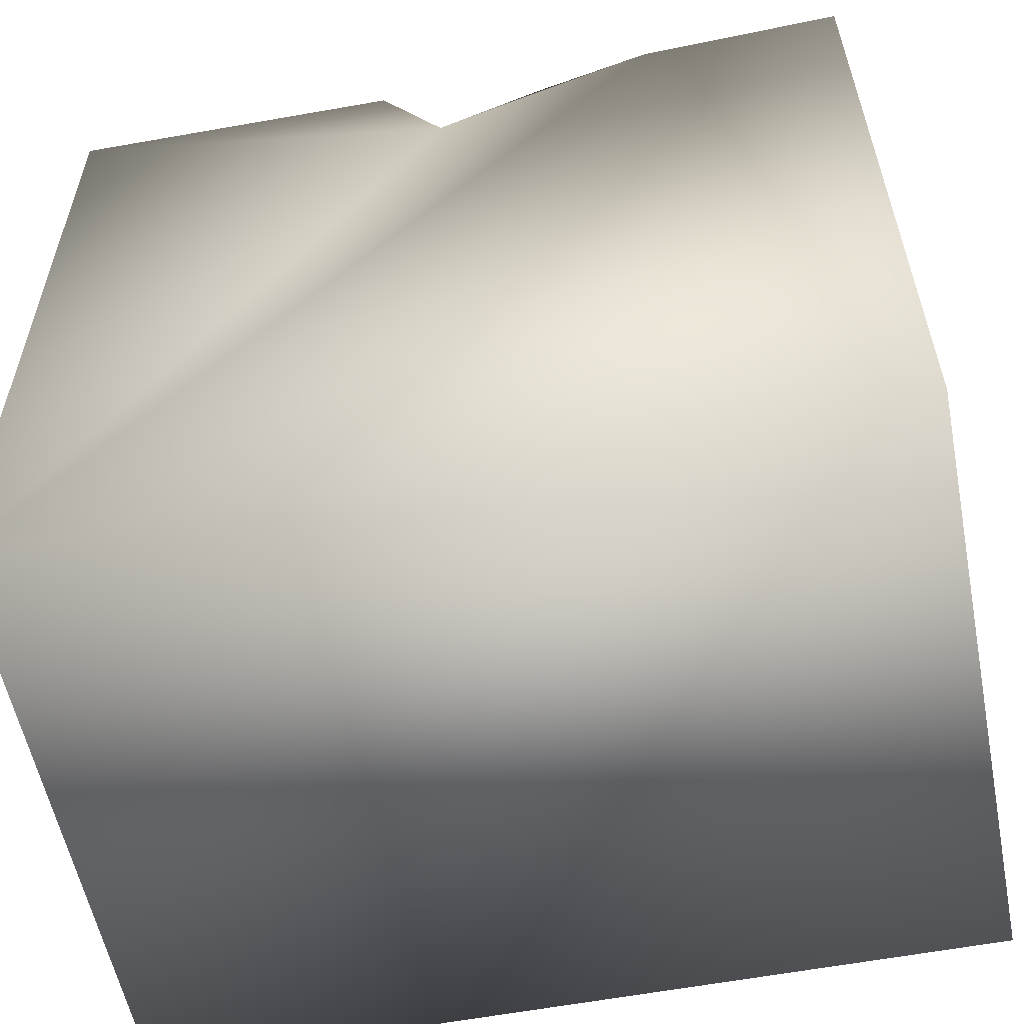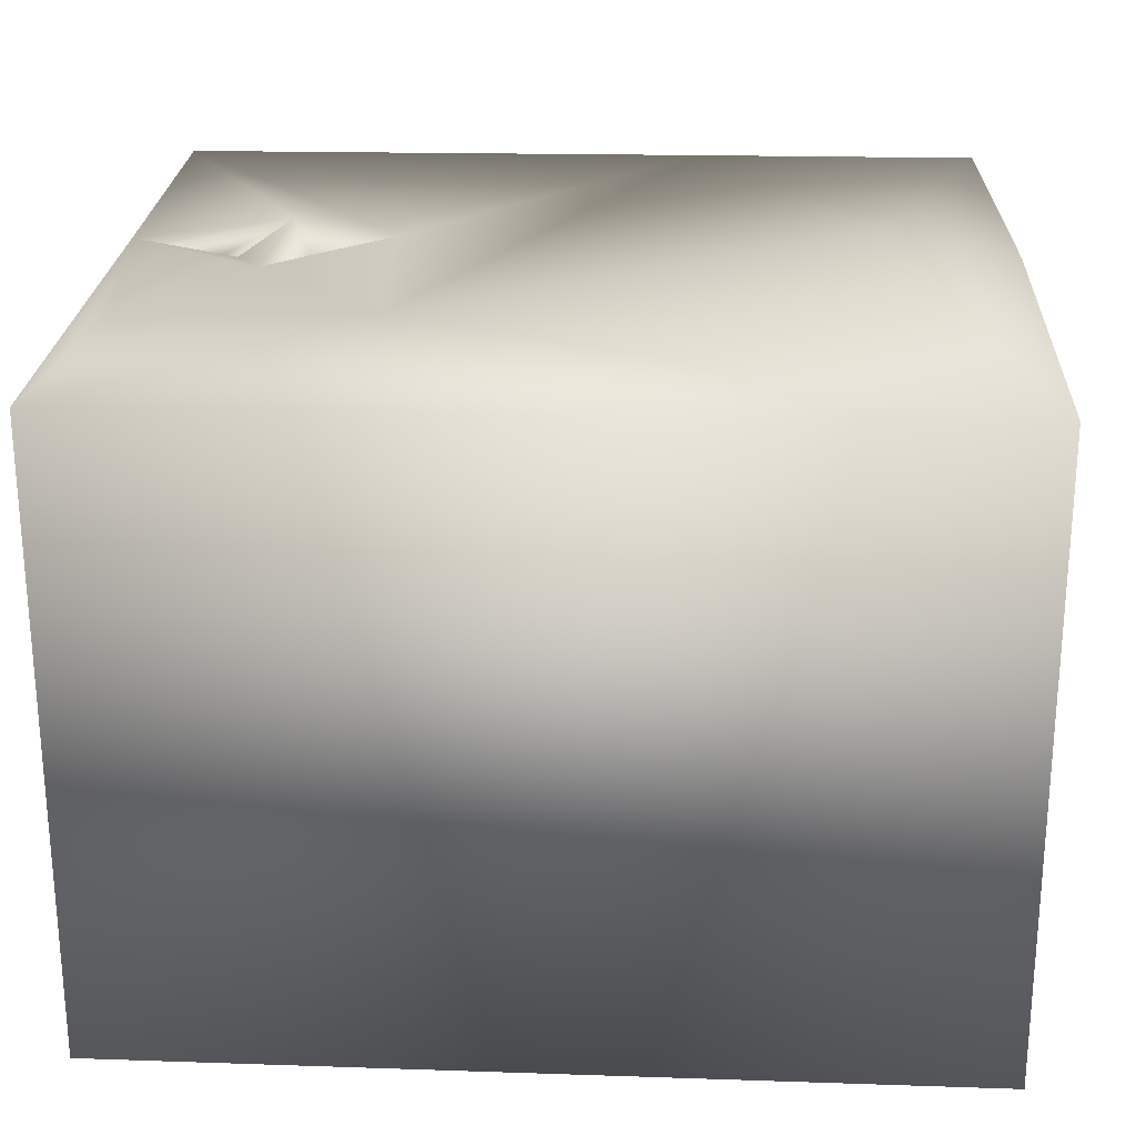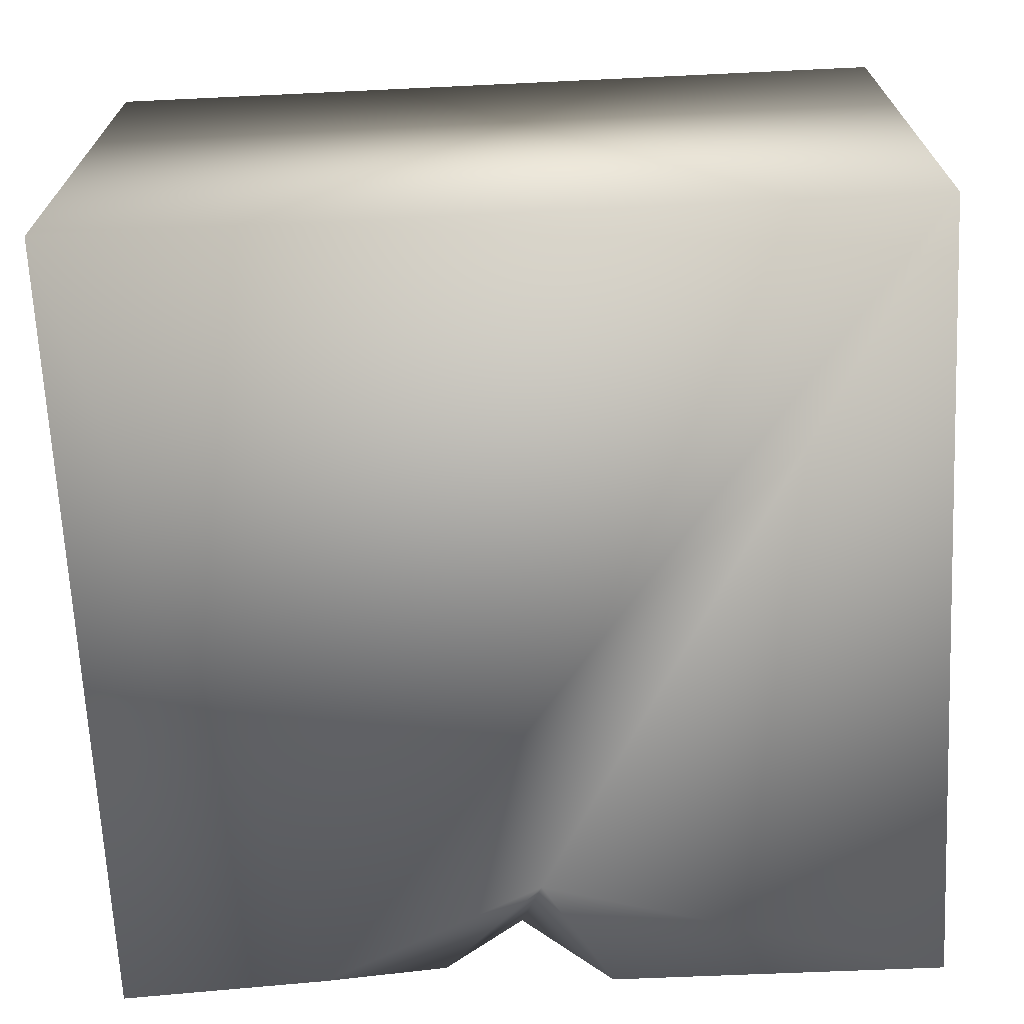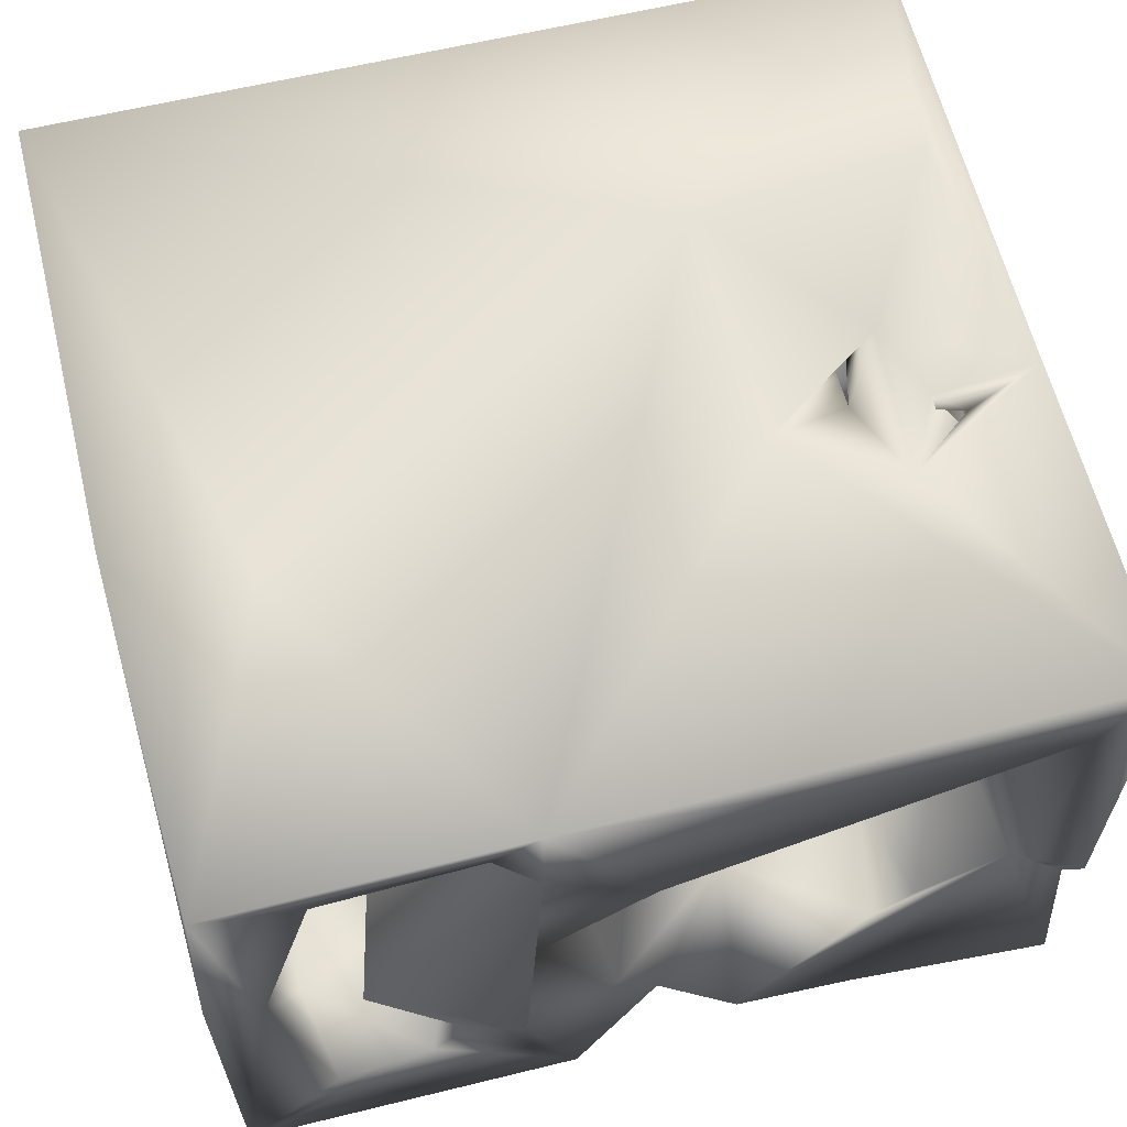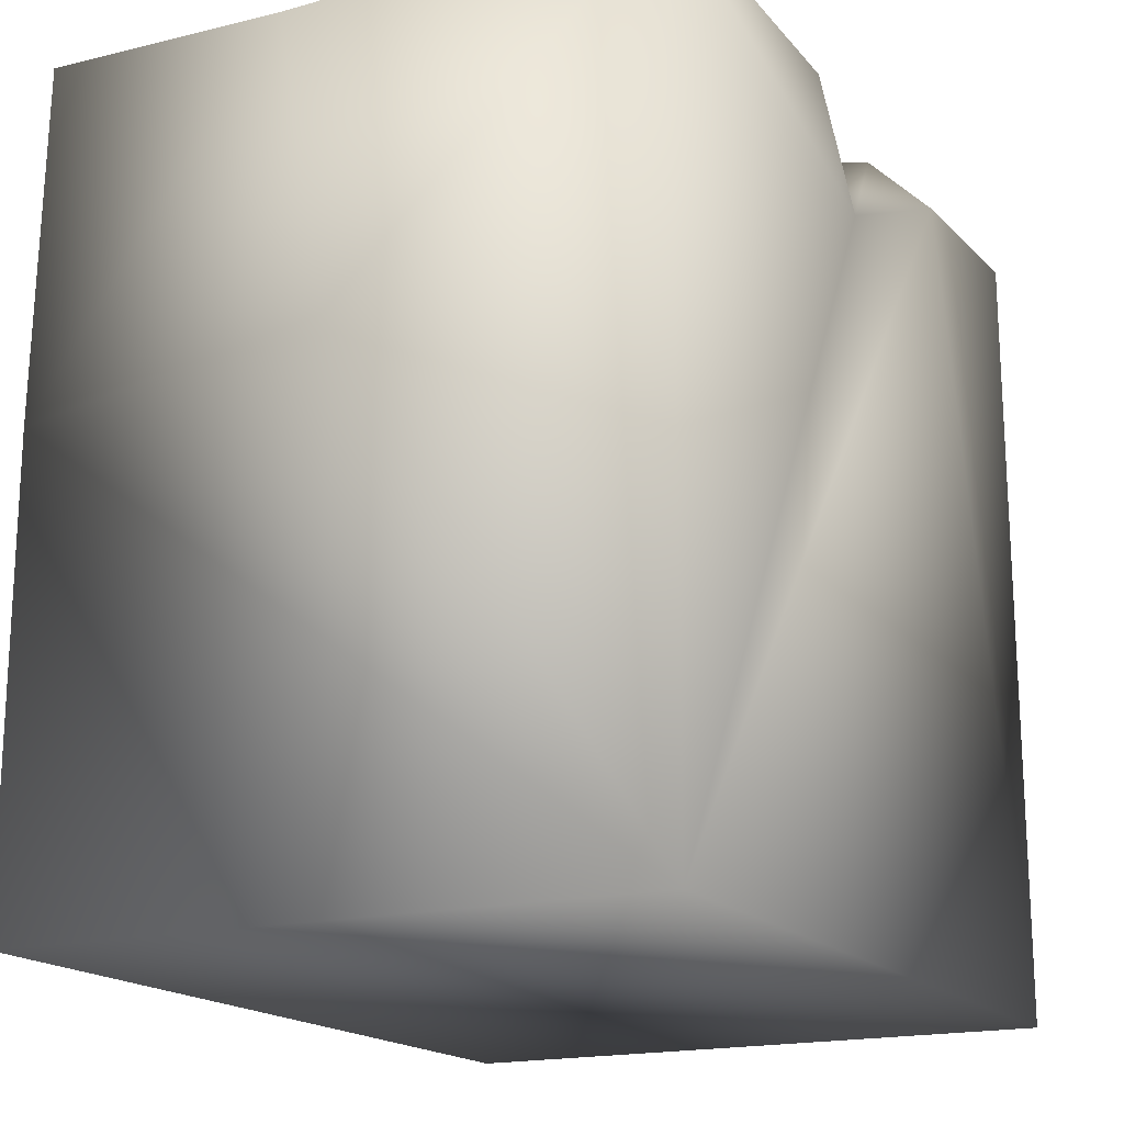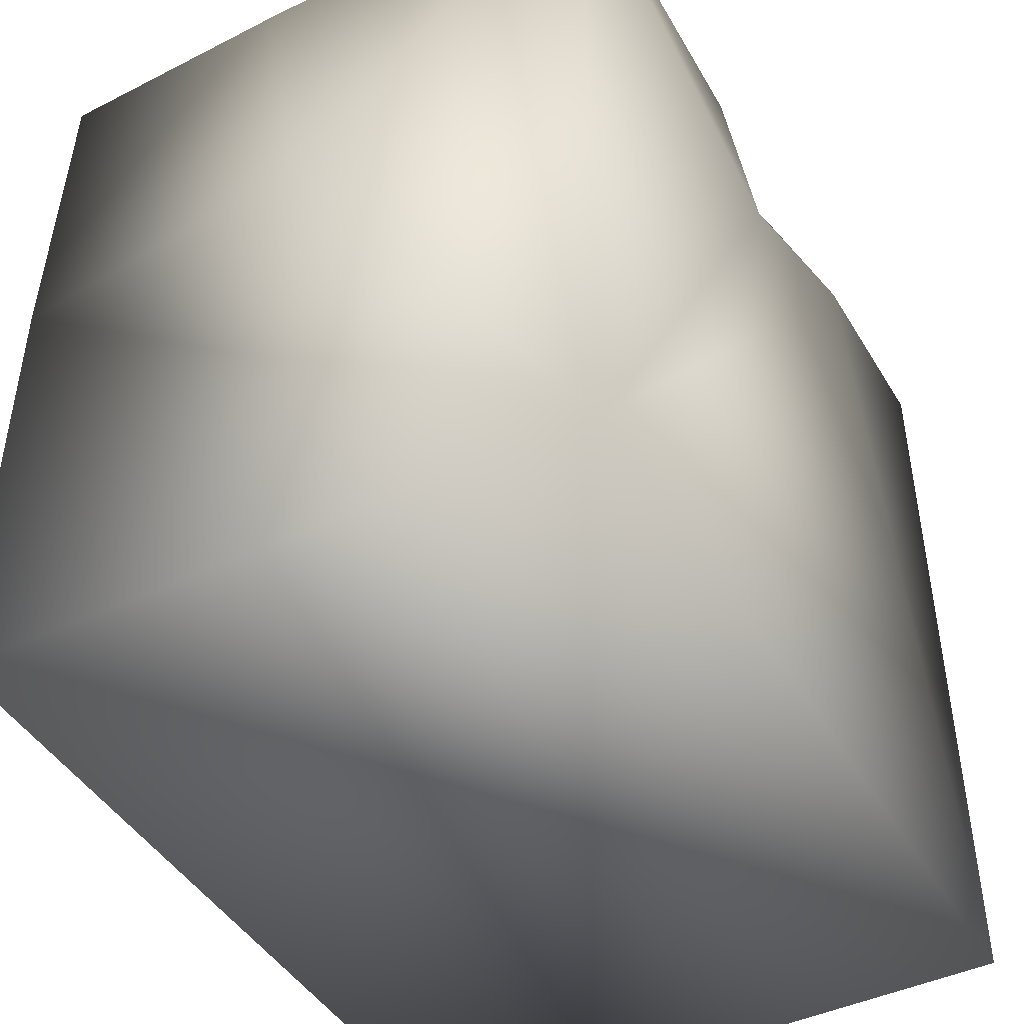
<metadata>
{"format":"obj","ext":"obj","renderer":"f3d","projection":"perspective","resolution":1024,"background":"white","views":[{"elev":-56.7,"azim":-168.9,"up":"+Y"},{"elev":23.4,"azim":3.1,"up":"+Z"},{"elev":-69.1,"azim":2.7,"up":"+Z"},{"elev":62.4,"azim":166.1,"up":"+Z"},{"elev":-17.3,"azim":116.8,"up":"+Y"},{"elev":-44.6,"azim":118.7,"up":"+Y"}]}
</metadata>
<code>
o Liquid_Domain
v -8.444 -9.092 6.083
v 8.441 -9.074 6.176
v -8.411 -9.063 -6.194
v 8.42 -9.087 -6.208
v 5.915 1.328 6.172
v -8.416 -5.651 3.508
v 8.463 -0.03145 6.126
v -2.038 -7.472 1.059
v -3.921 -7.205 4.525
v -0.5912 -7.083 3.047
v -3.506 -7.837 1.859
v -5.117 -6.728 0.7819
v -6.112 -6.004 4.624
v -7.444 -6.799 2.796
v -8.45 -4.153 -1.712
v -7.83 -4.669 6.126
v -3.165 -4.269 6.16
v -6.565 -6.545 1.525
v -2.698 -5.997 2.074
v -2.759 -5.097 4.587
v -7.62 -3.177 1.969
v -0.4639 -4.647 3.067
v 5.013 -5.941 0.2048
v 6.616 -5.695 0.648
v 4.167 -5.581 -1.335
v 6.428 -5.055 -1.649
v -6.761 -5.007 5.464
v -8.388 -3.712 -2.039
v -7.714 -5.345 3.849
v -0.6769 -3.9 1.603
v -7.363 -4.912 0.5938
v -2.965 -4.303 5.743
v -6.886 -3.742 3.43
v 6.86 -1.85 1.417
v -5.25 -4.075 0.09413
v -6.55 -4.563 -3.391
v -6.64 -3.576 0.1464
v -1.68 -3.593 0.2207
v -7.023 -4.63 -1.421
v 4.668 -2.43 -1.044
v 5.959 -3.912 -2.595
v 7.371 -3.722 -2.34
v -7.319 -2.419 5.373
v -8.404 -3.605 -0.7828
v -7.512 -3.272 -0.4462
v -5.755 -1.127 6.043
v -7.572 -1.912 4.079
v 5.546 -2.702 1.732
v -4.324 -2.733 -3.75
v -2.024 -1.744 2.78
v -6.831 -1.43 3.043
v -5.77 -3.425 -1.269
v -2.13 -3.058 -2.711
v 7.088 -1.937 -4.283
v 6.037 -2.643 -4.179
v -4.135 6.709 -6.186
v -5.479 -1.918 5.37
v -0.827 -2.238 -0.4814
v 8.428 0.9867 0.1839
v -5.451 -0.4013 -4.669
v -8.42 0.2694 6.149
v -4.886 -1.578 5.743
v -2.169 -2.535 5.091
v -7.425 -0.602 -4.413
v 7.295 -0.9947 5.268
v -7.13 0.5848 4.765
v 5.746 -1.205 3.432
v -1.819 0.3712 4.105
v 4.451 -1.908 3.129
v 4.629 -0.7338 1.703
v -1.997 -1.442 -0.2316
v -3.349 0.5987 6.171
v -4.918 0.1483 5.786
v 5.292 -1.955 5.171
v -5.307 0.7014 4.571
v 3.345 -0.4414 -0.9589
v 7.343 0.6843 4.201
v 4.918 -0.9001 0.7119
v -7.231 2.181 -0.04309
v -1.143 0.259 -1.63
v -3.499 0.3933 -4.672
v 2.117 0.4636 4.659
v -7.09 0.9078 3.17
v -1.975 1.598 3.446
v 2.498 0.5958 1.808
v -1.982 1.153 -0.2725
v 2.358 0.9531 -0.06167
v 7.474 1.073 -3.598
v 5.813 0.243 -4.439
v 0.3367 4.732 -6.21
v -5.545 1.909 6.121
v 2.314 6.952 6.193
v -6.406 0.2683 5.803
v -3.164 0.846 5.293
v 7.248 1.697 2.499
v 7.122 2.059 1.426
v -8.31 6.943 -6.166
v 3.564 1.151 5.056
v -6.999 0.6249 5.6
v 7.599 3.506 5.038
v 4.174 2.353 0.8721
v 5.661 1.557 0.1393
v 6.545 1.848 5.575
v 3.695 2.307 -0.3252
v 3.286 2.158 -2.677
v -6.674 1.794 3.923
v -7.235 2.37 -3.348
v 3.249 3.255 -4.461
v -2.331 2.309 -4.742
v -5.223 3.086 -4.76
v 6.834 4.721 -4.672
v 4.205 2.358 4.713
v -3.855 3.493 3.678
v -0.1711 2.971 2.645
v 6.453 2.649 0.07108
v 7.768 5.213 1.257
v -0.5465 2.558 -0.3993
v 8.443 6.77 1.165
v 1.733 3.46 1.833
v -5.681 4.396 4.184
v 7.001 4.247 -0.5235
v -8.38 6.371 -3.365
v 6.031 4.327 4.869
v 7.469 5.021 -1.667
v -2.061 4.096 -4.731
v 8.15 7.011 6.197
v 5.133 5.055 1.302
v 0.8474 6.785 -2.488
v -5.58 5.856 -4.21
v 8.421 6.985 -6.179
v 7.137 5.825 3.312
v 4.592 4.764 -3.459
v -8.444 6.822 6.172
v 3.157 6.752 5.188
v -7.525 5.729 -3.601
v -4.795 5.841 -5.009
v 4.477 6.43 -5.05
v 3.549 4.253 3.052
v -8.318 7.01 -1.655
v -7.284 6.595 -1.473
v 6.239 6.771 5.031
v 1.632 5.01 0.4997
v 5.65 6.774 -0.05197
v 3.775 6.374 -4.384
v -0.1234 6.308 -4.788
v 6.428 6.783 -4.399
v -2.863 6.073 3.509
v 7.405 6.948 1.01
v 1.699 7.003 -6.098
v -1.704 6.78 -5.755
v 0.2364 6.943 2.466
v -7.416 6.843 4.622
v 2.296 6.875 3.977
v 2.53 6.839 0.4707
v 2.727 7.15 -2.889
f 4 2 1
f 4 1 3
f 2 17 1
f 2 5 17
f 1 6 3
f 6 15 3
f 2 4 7
f 4 3 56
f 17 16 1
f 10 8 11
f 10 11 9
f 8 12 11
f 14 13 9
f 9 11 18
f 11 12 18
f 9 20 10
f 9 18 14
f 10 19 8
f 19 12 8
f 9 13 20
f 29 13 14
f 14 18 21
f 22 10 20
f 29 14 21
f 26 23 24
f 25 23 26
f 29 27 13
f 21 18 31
f 18 12 31
f 15 28 3
f 19 10 30
f 10 22 30
f 12 35 31
f 26 41 25
f 13 27 32
f 20 13 32
f 33 29 21
f 31 35 37
f 7 4 59
f 20 32 22
f 19 30 38
f 23 48 24
f 48 34 24
f 19 38 12
f 12 38 35
f 24 34 26
f 44 45 39
f 39 15 44
f 36 39 52
f 15 39 36
f 41 26 42
f 29 43 27
f 1 61 6
f 22 32 63
f 21 31 37
f 39 45 52
f 25 41 40
f 17 46 16
f 27 43 57
f 43 29 47
f 33 47 29
f 23 25 48
f 37 35 52
f 28 15 36
f 27 57 32
f 63 50 22
f 51 33 21
f 22 50 30
f 30 58 38
f 25 40 48
f 34 42 26
f 28 45 44
f 38 53 35
f 35 49 52
f 35 53 49
f 49 36 52
f 41 42 55
f 55 42 54
f 47 33 51
f 6 61 15
f 58 30 50
f 45 21 37
f 45 37 52
f 38 58 53
f 32 57 94
f 32 94 63
f 49 60 36
f 16 61 1
f 16 46 61
f 2 7 5
f 62 94 57
f 61 44 15
f 48 67 34
f 70 48 40
f 28 36 64
f 36 60 64
f 43 47 66
f 67 69 74
f 63 68 50
f 69 67 48
f 70 69 48
f 50 71 58
f 70 40 78
f 40 76 78
f 58 80 53
f 45 28 64
f 46 72 62
f 46 17 72
f 43 73 57
f 65 67 74
f 75 47 51
f 55 40 41
f 60 49 53
f 46 57 73
f 62 57 46
f 63 94 68
f 67 65 77
f 47 75 66
f 69 82 74
f 69 70 85
f 76 87 78
f 21 45 79
f 58 71 80
f 76 40 55
f 81 53 80
f 42 88 54
f 81 60 53
f 62 72 73
f 68 84 50
f 50 86 71
f 51 21 79
f 45 64 79
f 55 54 89
f 17 5 92
f 73 43 99
f 73 99 93
f 62 73 94
f 43 66 99
f 77 95 67
f 51 83 75
f 85 82 69
f 67 95 34
f 34 96 42
f 28 97 3
f 3 97 56
f 93 61 46
f 46 91 93
f 46 73 91
f 17 92 72
f 73 93 75
f 74 98 65
f 93 66 75
f 98 74 82
f 84 86 50
f 95 96 34
f 86 80 71
f 89 76 55
f 93 99 61
f 72 91 73
f 70 101 85
f 83 51 79
f 70 78 102
f 42 96 88
f 60 107 64
f 81 109 60
f 4 56 90
f 66 93 91
f 75 94 73
f 65 98 103
f 100 65 103
f 65 100 77
f 75 83 106
f 44 133 28
f 102 78 87
f 105 87 76
f 105 76 89
f 99 91 61
f 113 68 94
f 98 82 85
f 113 84 68
f 98 85 101
f 70 102 101
f 104 102 87
f 96 115 88
f 79 64 107
f 81 80 109
f 111 54 88
f 60 110 107
f 99 66 91
f 98 112 103
f 94 75 113
f 86 84 114
f 80 86 117
f 108 105 89
f 109 110 60
f 75 106 120
f 61 133 44
f 98 101 112
f 77 116 95
f 117 86 114
f 102 104 101
f 133 122 28
f 100 116 77
f 116 96 95
f 117 114 119
f 105 104 87
f 80 117 109
f 89 54 111
f 59 4 130
f 72 92 133
f 123 103 112
f 103 123 100
f 88 124 111
f 109 125 110
f 7 126 5
f 113 75 120
f 138 112 101
f 115 96 121
f 121 96 116
f 121 124 115
f 115 124 88
f 104 105 132
f 117 125 109
f 89 111 108
f 4 90 130
f 72 133 91
f 84 113 147
f 114 84 147
f 138 101 127
f 105 108 132
f 118 59 130
f 107 110 129
f 112 134 123
f 83 152 106
f 100 131 116
f 7 59 118
f 114 147 119
f 119 142 117
f 128 117 142
f 104 132 101
f 91 133 61
f 152 83 79
f 79 107 135
f 128 125 117
f 107 129 135
f 129 110 136
f 122 97 28
f 111 137 108
f 5 126 92
f 112 153 134
f 131 100 123
f 138 153 112
f 152 79 140
f 101 132 143
f 108 144 132
f 144 108 137
f 134 141 123
f 127 101 143
f 125 128 145
f 125 136 110
f 145 150 125
f 7 118 126
f 120 106 152
f 147 113 120
f 119 147 151
f 151 142 119
f 127 153 138
f 121 148 124
f 79 135 140
f 143 132 144
f 125 150 136
f 146 137 111
f 130 90 149
f 123 141 131
f 139 122 133
f 116 148 121
f 142 154 128
f 124 148 111
f 90 150 145
f 147 120 152
f 127 143 153
f 142 151 154
f 135 122 140
f 145 149 90
f 141 148 131
f 131 148 116
f 140 122 139
f 148 146 111
f 129 136 135
f 136 150 135
f 90 56 150
f 92 152 133
f 151 152 92
f 126 134 92
f 141 134 126
f 153 92 134
f 151 147 152
f 153 151 92
f 152 139 133
f 126 148 141
f 126 118 148
f 153 154 151
f 153 155 154
f 153 143 155
f 152 140 139
f 148 118 130
f 128 154 155
f 130 146 148
f 144 155 143
f 149 145 128
f 155 149 128
f 144 149 155
f 144 137 149
f 122 135 97
f 130 137 146
f 150 56 135
f 56 97 135
f 130 149 137

</code>
